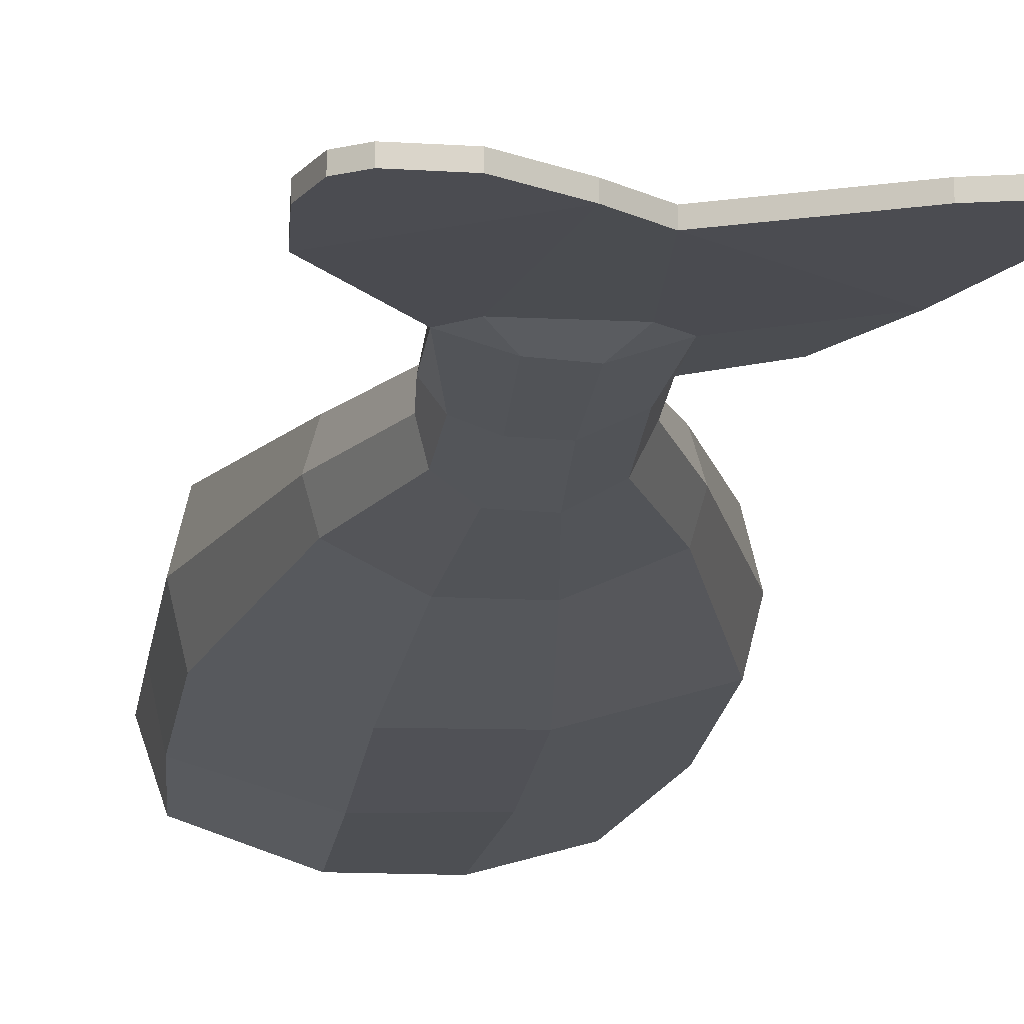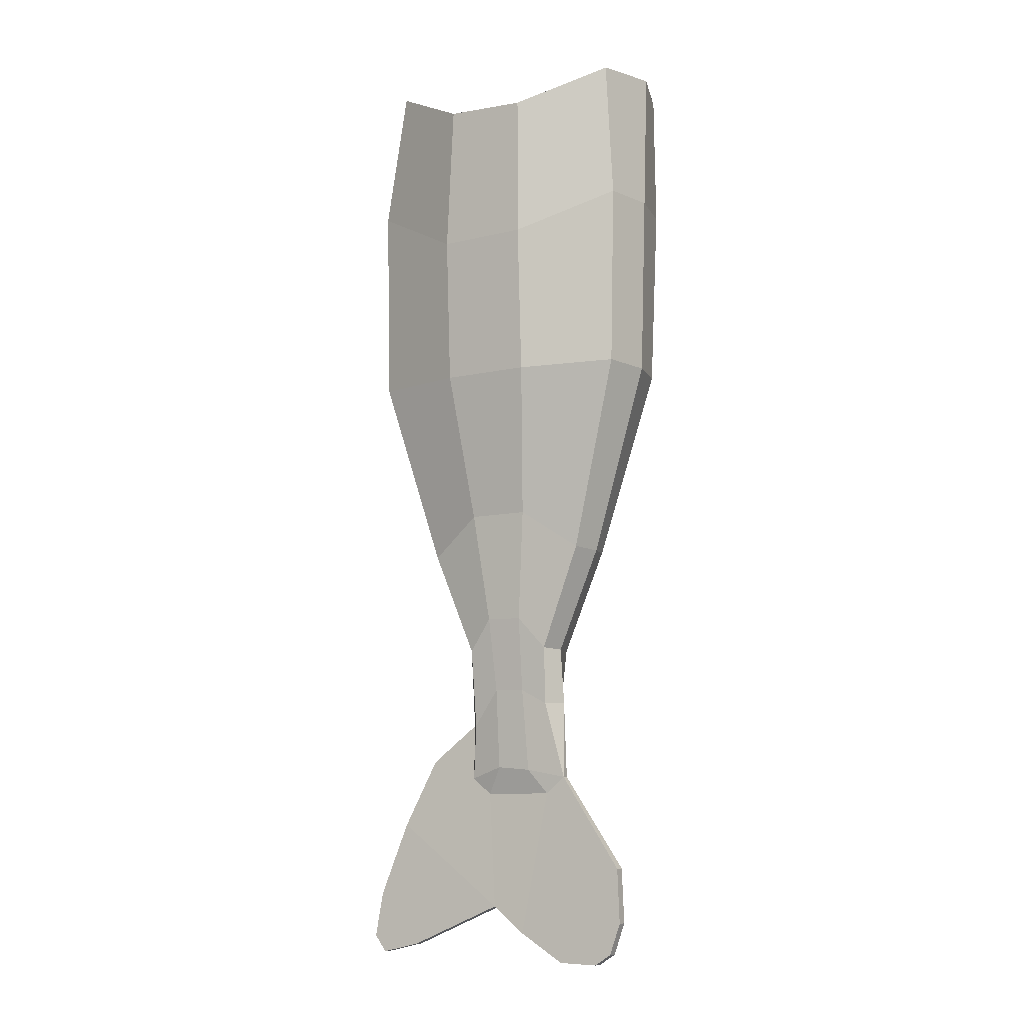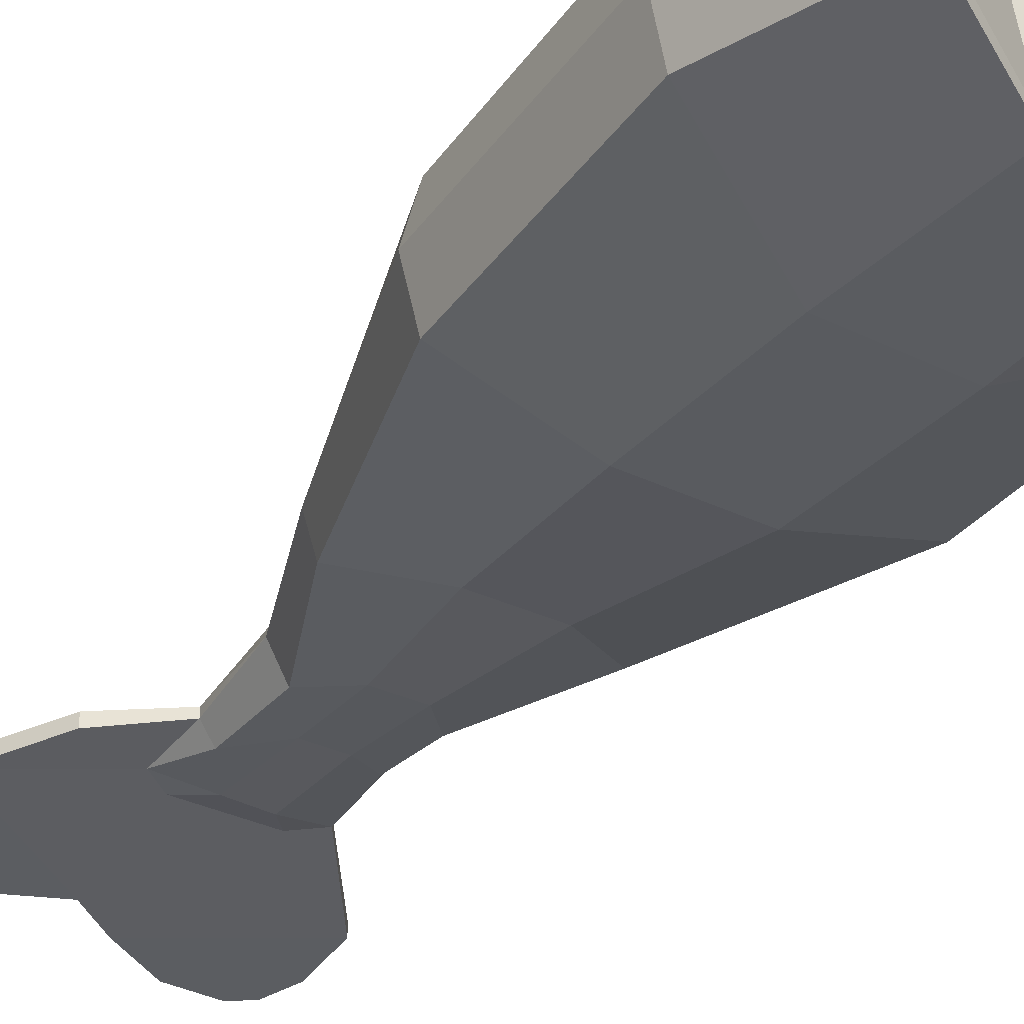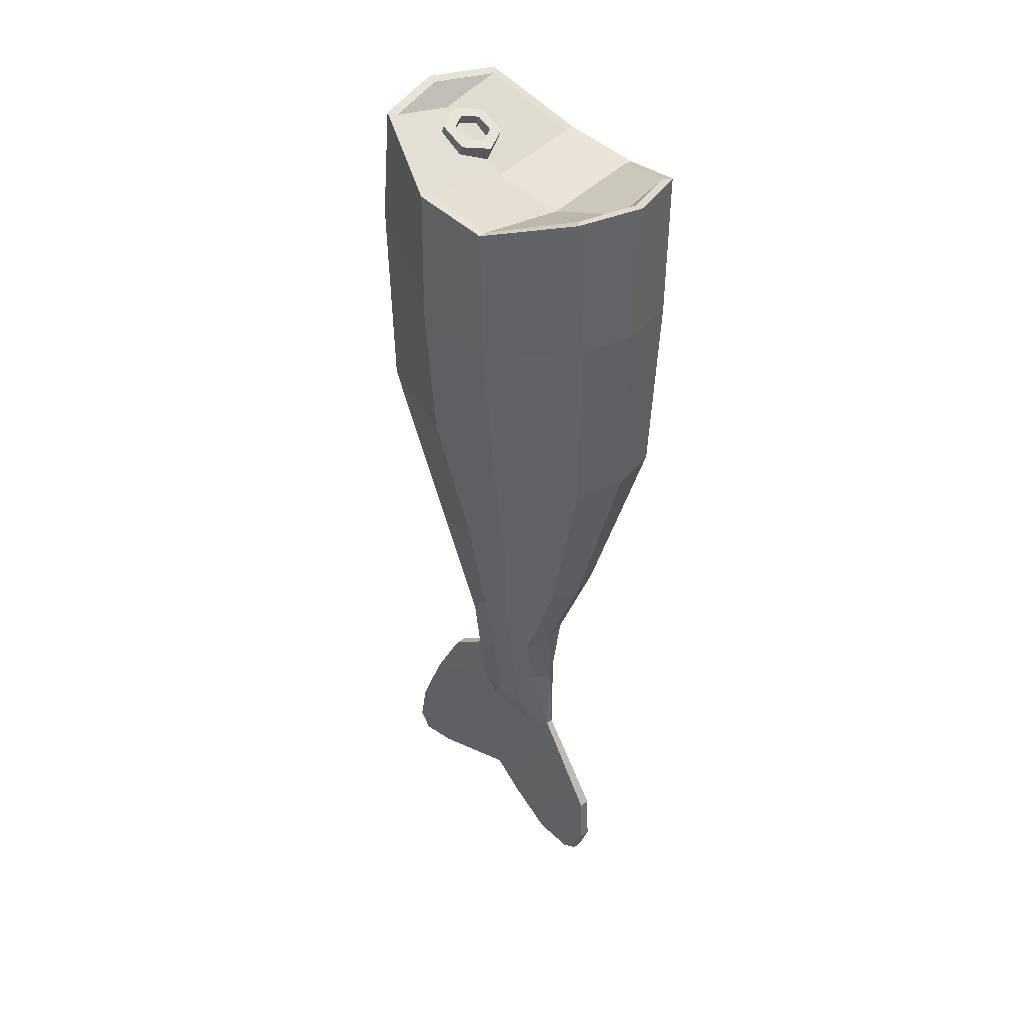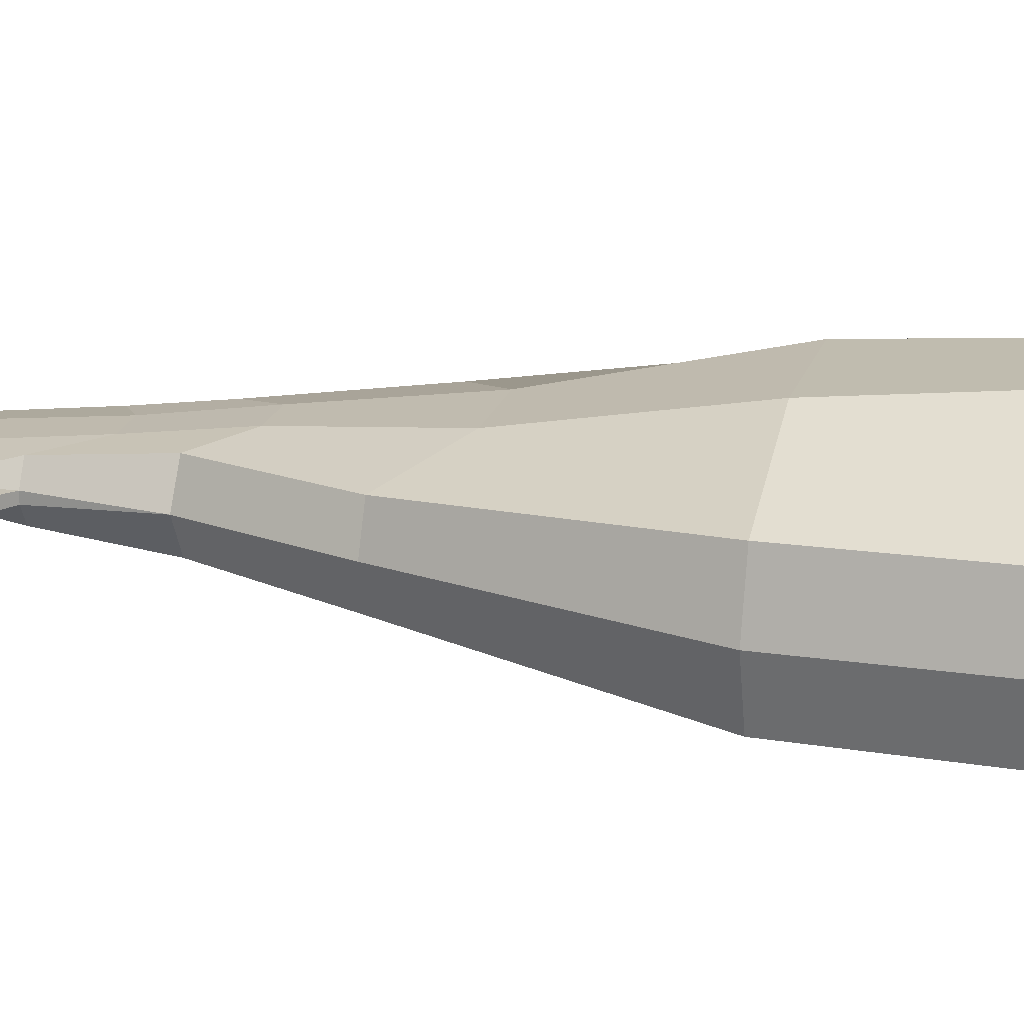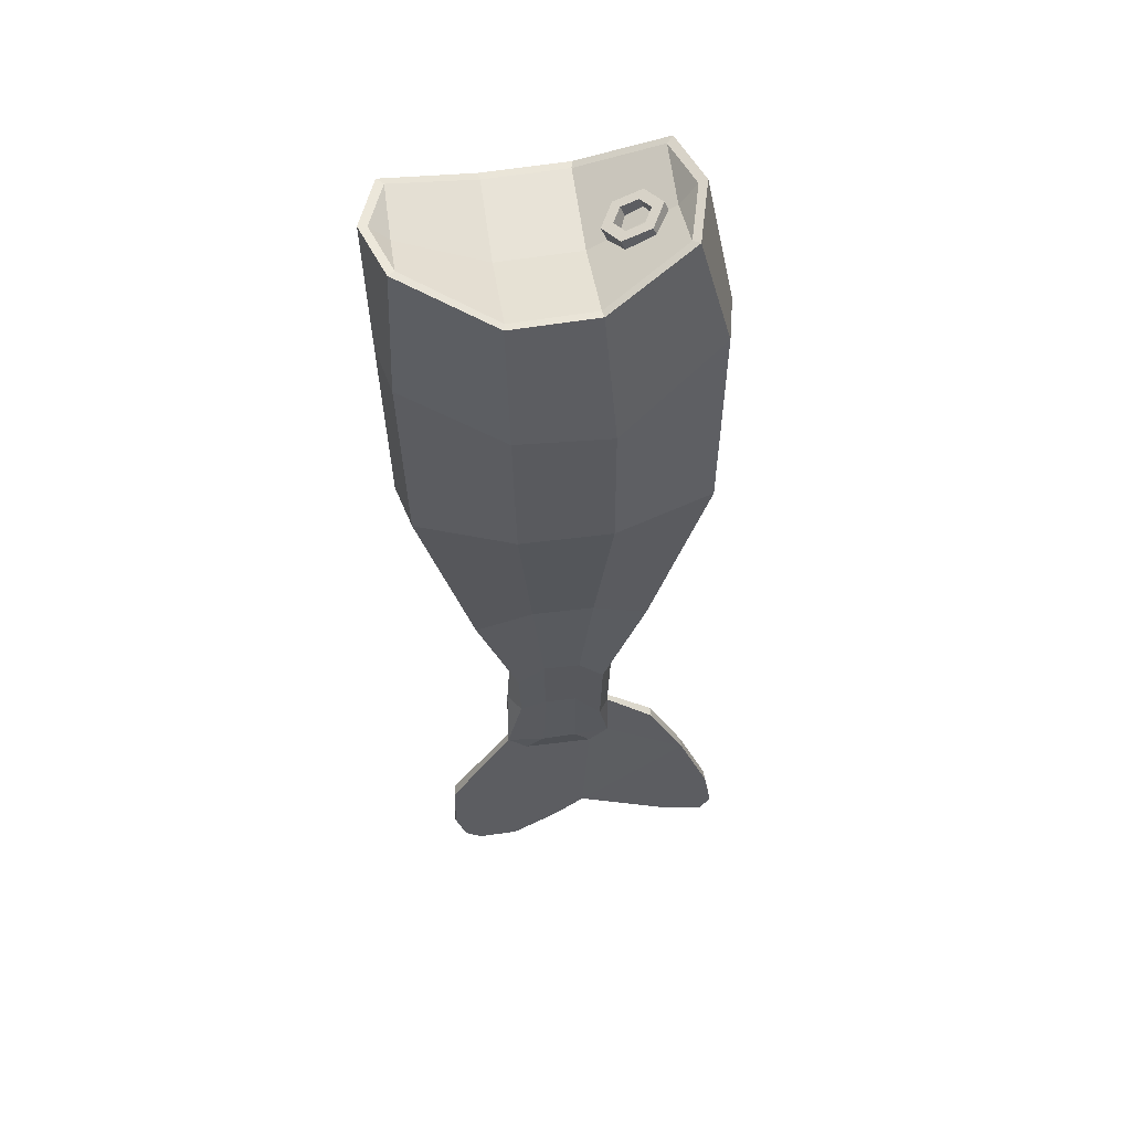
<metadata>
{"format":"obj","ext":"obj","renderer":"f3d","projection":"perspective","resolution":1024,"background":"white","views":[{"elev":-15.3,"azim":174.0,"up":"+Y"},{"elev":-10.0,"azim":30.0,"up":"+Z"},{"elev":-36.1,"azim":-31.3,"up":"+Y"},{"elev":41.2,"azim":47.5,"up":"+Z"},{"elev":20.0,"azim":-75.1,"up":"+Y"},{"elev":51.1,"azim":172.2,"up":"+Z"}]}
</metadata>
<code>
o fish_001
v 0.04658 0.01066 0.07835
v 0.04477 0.01193 0.02613
v -0.03656 0.01211 0.08357
v -0.03583 0.01287 0.02613
v 0.02922 0.01785 -0.02854
v -0.02008 0.01788 -0.02854
v 0.01731 0.01918 -0.05845
v -0.007987 0.0188 -0.05845
v 0.01654 0.02141 -0.0752
v -0.00773 0.02123 -0.0813
v 0.02051 0.02539 -0.09719
v -0.01095 0.02539 -0.0972
v 0.01477 0.02539 -0.102
v -0.005172 0.02539 -0.102
v -0.01179 0.02641 -0.05884
v 0.02025 0.02641 -0.07495
v -0.00674 0.000879 0.06745
v 0.01919 6.7e-05 0.06755
v -0.00766 0.004584 0.02539
v 0.01797 0.004333 0.0254
v -0.003856 0.013 -0.01754
v 0.01343 0.01306 -0.01752
v -0.000449 0.01656 -0.04922
v 0.009876 0.01682 -0.04942
v 0.000255 0.01989 -0.07077
v 0.009207 0.0201 -0.07104
v 0.009684 0.02291 -0.09497
v -0.000276 0.02262 -0.09404
v 0.04658 0.041 0.07835
v 0.04477 0.03987 0.02613
v -0.03656 0.03974 0.08357
v -0.03583 0.0394 0.02613
v 0.02922 0.03497 -0.02854
v -0.02007 0.03495 -0.02854
v 0.01731 0.03365 -0.05845
v -0.007987 0.03402 -0.05845
v 0.01653 0.03142 -0.0752
v -0.00773 0.0316 -0.0813
v 0.02051 0.02744 -0.09719
v -0.01094 0.02744 -0.0972
v 0.01477 0.02744 -0.102
v -0.00517 0.02744 -0.102
v -0.00674 0.05379 0.06745
v 0.01919 0.05251 0.06755
v -0.00766 0.04903 0.02539
v 0.01797 0.04917 0.0254
v -0.003855 0.03984 -0.01754
v 0.01343 0.03977 -0.01752
v -0.000449 0.03627 -0.04922
v 0.009876 0.036 -0.04942
v 0.000256 0.03294 -0.07077
v 0.009207 0.03273 -0.07104
v 0.009683 0.02991 -0.09497
v -0.000275 0.0302 -0.09404
v 0.04525 0.009029 0.1178
v 0.05089 0.02593 0.1184
v -0.02638 0.006875 0.1211
v -0.03135 0.02607 0.123
v -0.003084 -0.001536 0.1089
v 0.02019 -0.001731 0.1077
v 0.04525 0.04282 0.1178
v -0.02638 0.04529 0.1211
v -0.003091 0.05364 0.1088
v 0.02019 0.05365 0.1077
v -0.01065 0.02744 -0.08111
v -0.01065 0.02539 -0.08111
v -0.02481 0.02493 -0.092
v -0.02481 0.0279 -0.092
v -0.03529 0.0279 -0.1113
v -0.03529 0.02493 -0.1113
v -0.00318 0.0279 -0.1358
v -0.00318 0.02493 -0.1358
v 0.03848 0.0279 -0.1242
v 0.03848 0.02493 -0.1242
v 0.006397 0.02493 -0.1435
v 0.006397 0.0279 -0.1435
v -0.0441 0.0279 -0.1325
v -0.0441 0.02493 -0.1325
v -0.0313 0.0279 -0.1476
v -0.0313 0.02493 -0.1476
v 0.03913 0.0279 -0.1399
v 0.03913 0.02493 -0.1399
v 0.01954 0.02493 -0.1517
v 0.01954 0.0279 -0.1517
v -0.04648 0.0279 -0.1455
v -0.04648 0.02493 -0.1455
v -0.04297 0.0279 -0.1503
v -0.04297 0.02493 -0.1503
v 0.03589 0.0279 -0.149
v 0.03589 0.02493 -0.149
v 0.03104 0.02493 -0.1521
v 0.03104 0.0279 -0.1521
v 0.04976 0.02584 0.07852
v 0.0481 0.02592 0.02593
v 0.03168 0.02641 -0.02893
v -0.0396 0.02585 0.0839
v -0.03909 0.02593 0.02593
v -0.02254 0.02641 -0.02893
v 0.01918 0.02641 -0.05864
v 0.01977 0.05132 0.1075
v -0.002772 0.05131 0.1087
v -0.002753 0.000788 0.1087
v 0.01978 0.000599 0.1075
v -0.02462 0.04345 0.1203
v -0.02462 0.00871 0.1203
v 0.04342 0.04105 0.1174
v 0.04342 0.01081 0.1174
v 0.04845 0.02593 0.1181
v -0.0291 0.02608 0.1221
v -0.02462 0.02608 0.1161
v -0.002763 0.02605 0.1045
v 0.01978 0.02596 0.1033
v 0.04342 0.02593 0.1132
v -0.009934 0.01897 0.1127
v -0.01747 0.01897 0.1159
v -0.02123 0.02605 0.1175
v -0.01747 0.03313 0.1159
v -0.009934 0.03313 0.1127
v -0.006168 0.02605 0.1111
v -0.01631 0.01897 0.09761
v -0.02384 0.01897 0.1008
v -0.02761 0.02605 0.1024
v -0.02384 0.03313 0.1008
v -0.01631 0.03313 0.09761
v -0.01254 0.02605 0.09602
v -0.01143 0.02178 0.1133
v -0.01597 0.02178 0.1152
v -0.01824 0.02605 0.1162
v -0.01597 0.03032 0.1152
v -0.01143 0.03032 0.1133
v -0.009162 0.02605 0.1124
v -0.01521 0.03032 0.1044
v -0.01975 0.03032 0.1063
v -0.02202 0.02605 0.1073
v -0.01975 0.02178 0.1063
v -0.01521 0.02178 0.1044
v -0.01294 0.02605 0.1034
f 12 14 28
f 2 94 93 1
f 5 95 94 2
f 7 99 95 5
f 6 98 15 8
f 9 16 99 7
f 8 15 66 10
f 11 16 9
f 17 19 20 18
f 19 21 22 20
f 23 25 26 24
f 25 28 27 26
f 17 3 4 19
f 4 6 21 19
f 6 8 23 21
f 8 10 25 23
f 10 12 28 25
f 1 18 20 2
f 22 5 2 20
f 24 7 5 22
f 26 9 7 24
f 27 11 9 26
f 13 11 27
f 14 13 27 28
f 40 54 42
f 30 29 93 94
f 33 30 94 95
f 35 33 95 99
f 34 36 15 98
f 37 35 99 16
f 36 38 65 15
f 39 37 16
f 43 44 46 45
f 45 46 48 47
f 47 48 50 49
f 49 50 52 51
f 51 52 53 54
f 43 45 32 31
f 32 45 47 34
f 34 47 49 36
f 36 49 51 38
f 38 51 54 40
f 29 30 46 44
f 48 46 30 33
f 50 48 33 35
f 52 50 35 37
f 53 52 37 39
f 41 53 39
f 42 54 53 41
f 1 93 56 55
f 57 58 96 3
f 59 17 18 60
f 59 57 3 17
f 1 55 60 18
f 29 61 56 93
f 62 31 96 58
f 63 64 44 43
f 63 43 31 62
f 29 44 64 61
f 67 68 69 70
f 86 85 87 88
f 89 90 91 92
f 76 75 72 71
f 10 66 12
f 38 40 65
f 65 66 15
f 39 16 11
f 66 65 68 67
f 65 40 69 68
f 12 66 67 70
f 40 42 71 69
f 14 12 70 72
f 39 11 74 73
f 11 13 75 74
f 41 39 73 76
f 13 14 72 75
f 42 41 76 71
f 70 69 77 78
f 69 71 79 77
f 71 72 80 79
f 72 70 78 80
f 73 74 82 81
f 74 75 83 82
f 75 76 84 83
f 76 73 81 84
f 78 77 85 86
f 77 79 87 85
f 79 80 88 87
f 80 78 86 88
f 81 82 90 89
f 82 83 91 90
f 83 84 92 91
f 84 81 89 92
f 3 96 97 4
f 4 97 98 6
f 31 32 97 96
f 32 34 98 97
f 22 21 23 24
f 100 101 111 112
f 110 111 101 104
f 106 113 108
f 100 112 113 106
f 109 110 104
f 64 63 101 100
f 59 60 103 102
f 63 62 104 101
f 57 59 102 105
f 55 56 108 107
f 56 61 106 108
f 60 55 107 103
f 61 64 100 106
f 62 58 109 104
f 58 57 105 109
f 105 110 109
f 102 111 110 105
f 112 111 102 103
f 113 112 103 107
f 108 113 107
f 114 115 121 120
f 115 116 122 121
f 116 117 123 122
f 117 118 124 123
f 118 119 125 124
f 119 114 120 125
f 119 118 130 131
f 118 117 129 130
f 117 116 128 129
f 116 115 127 128
f 115 114 126 127
f 114 119 131 126
f 130 129 133 132
f 129 128 134 133
f 128 127 135 134
f 127 126 136 135
f 126 131 137 136
f 131 130 132 137

</code>
